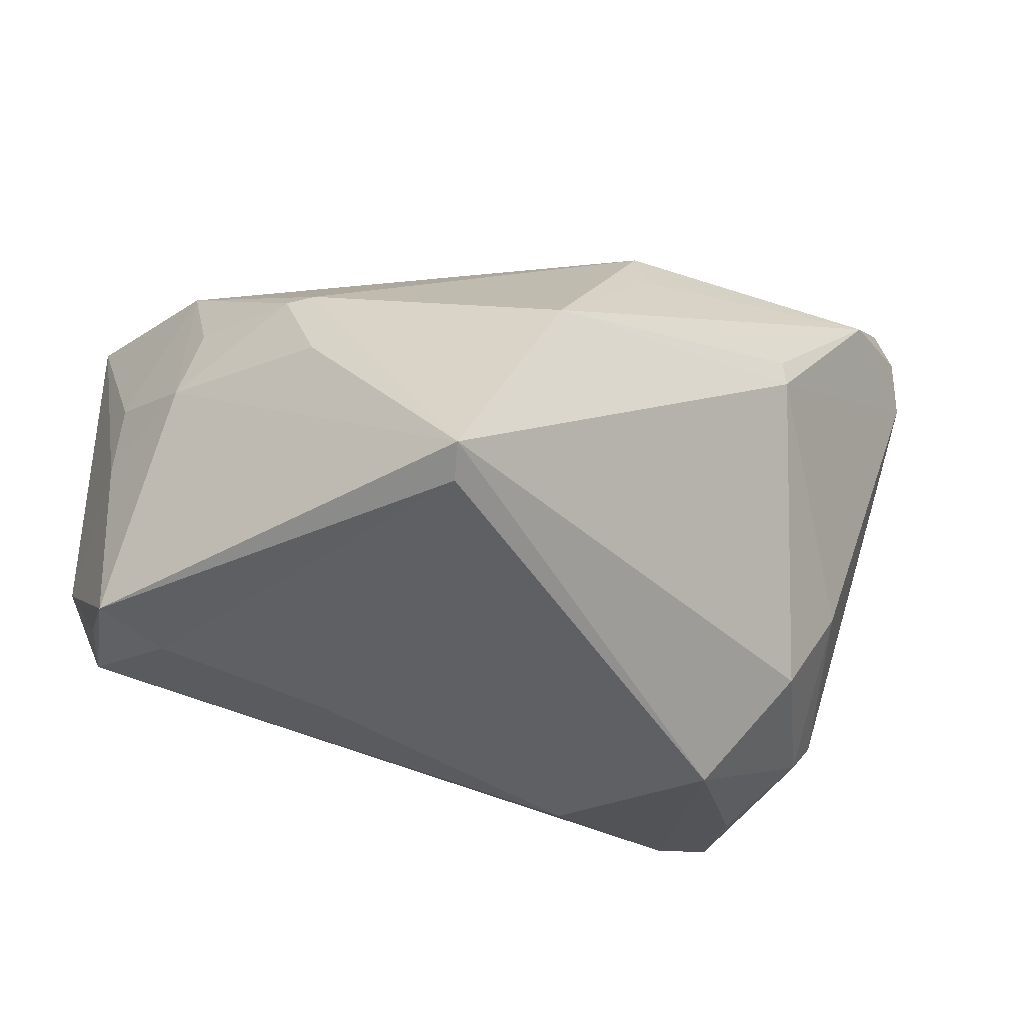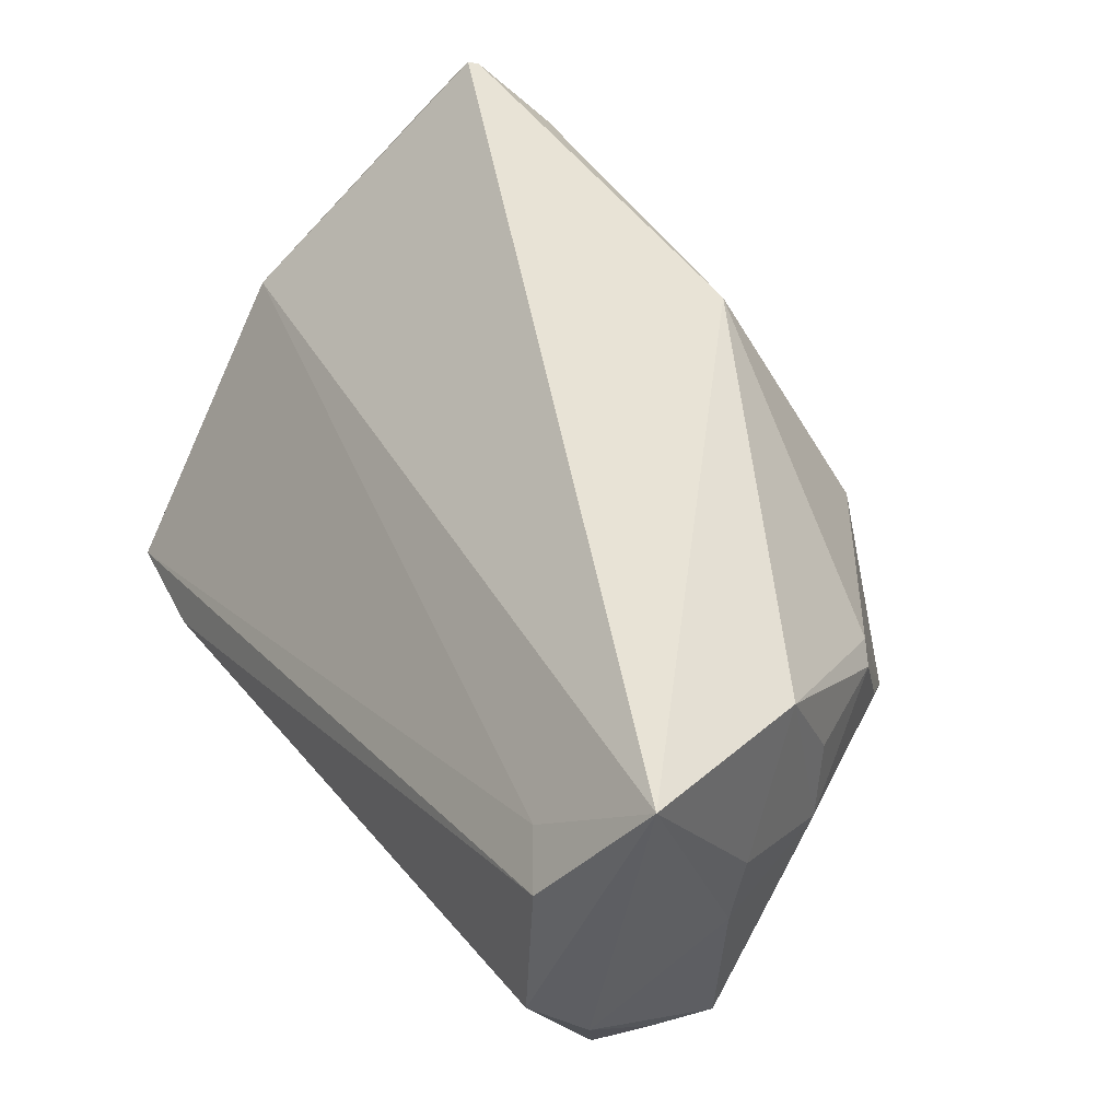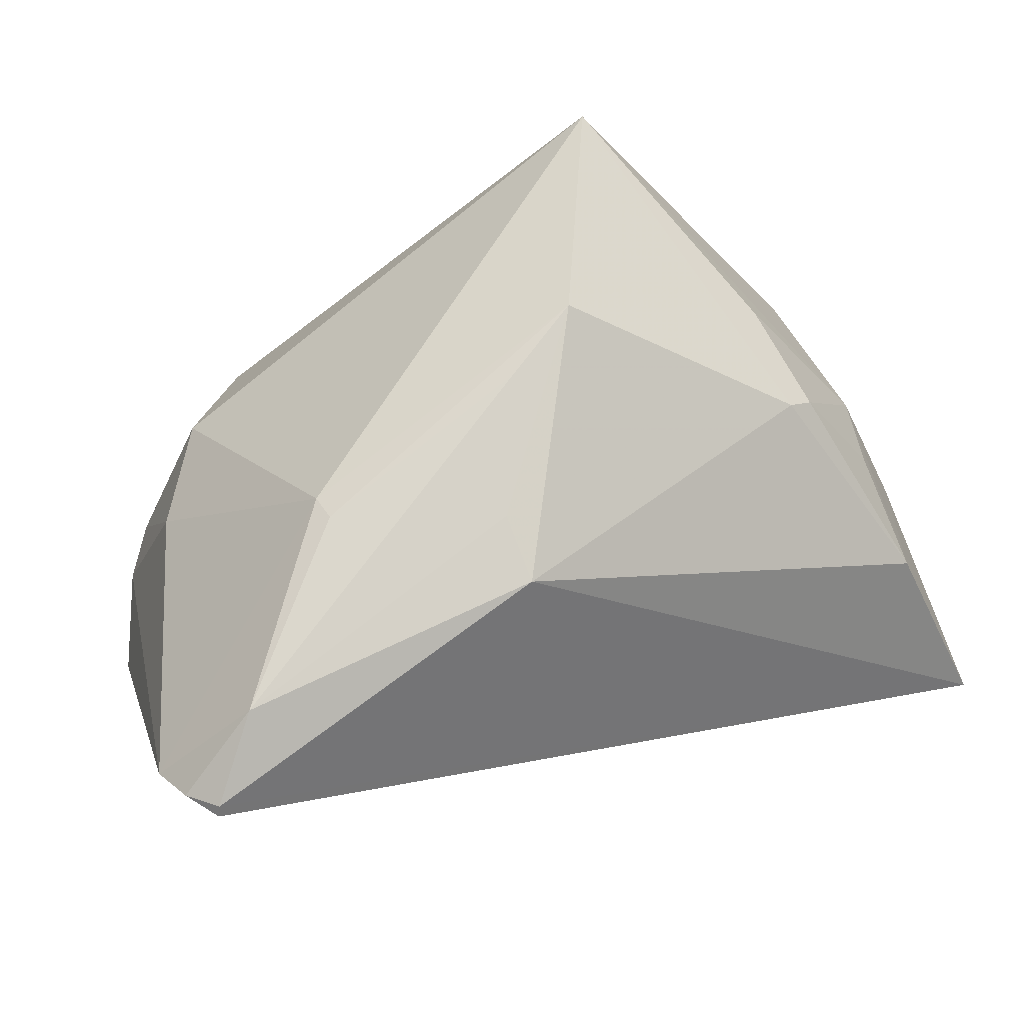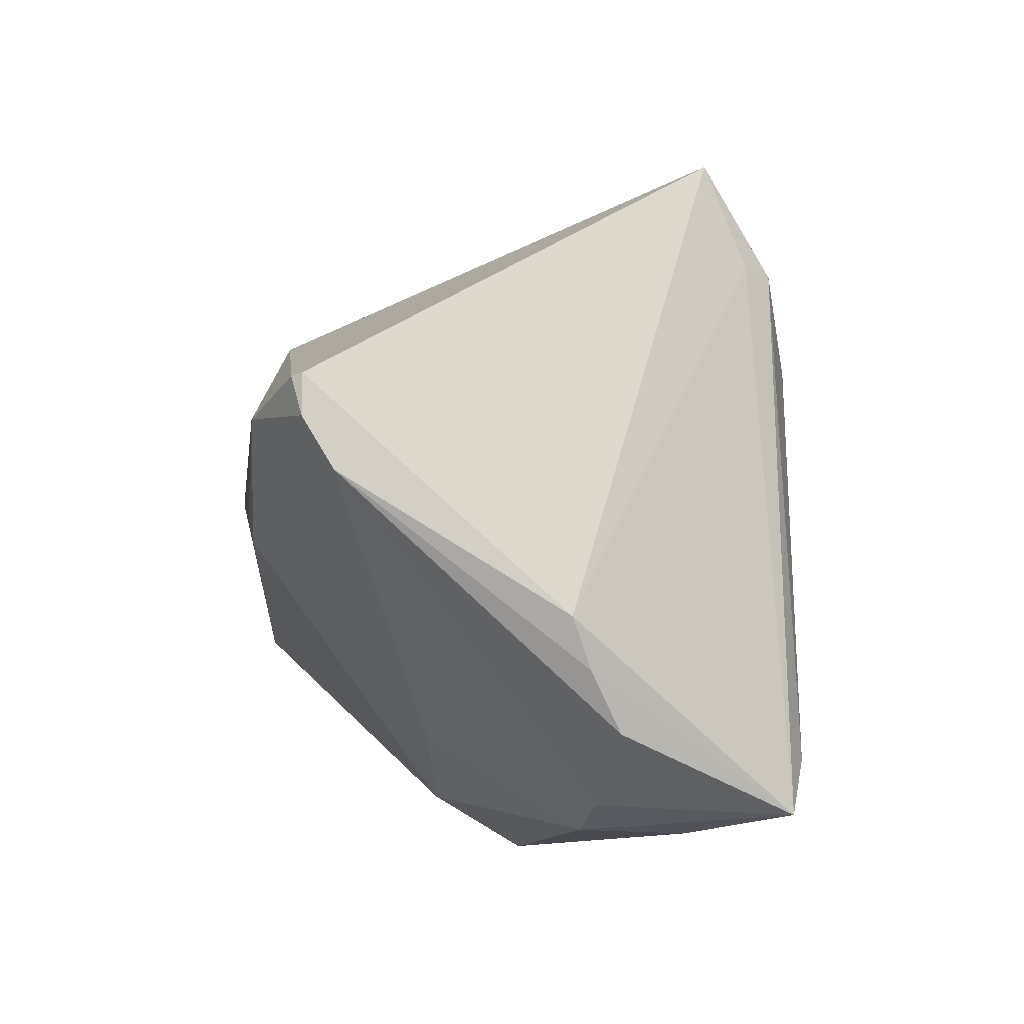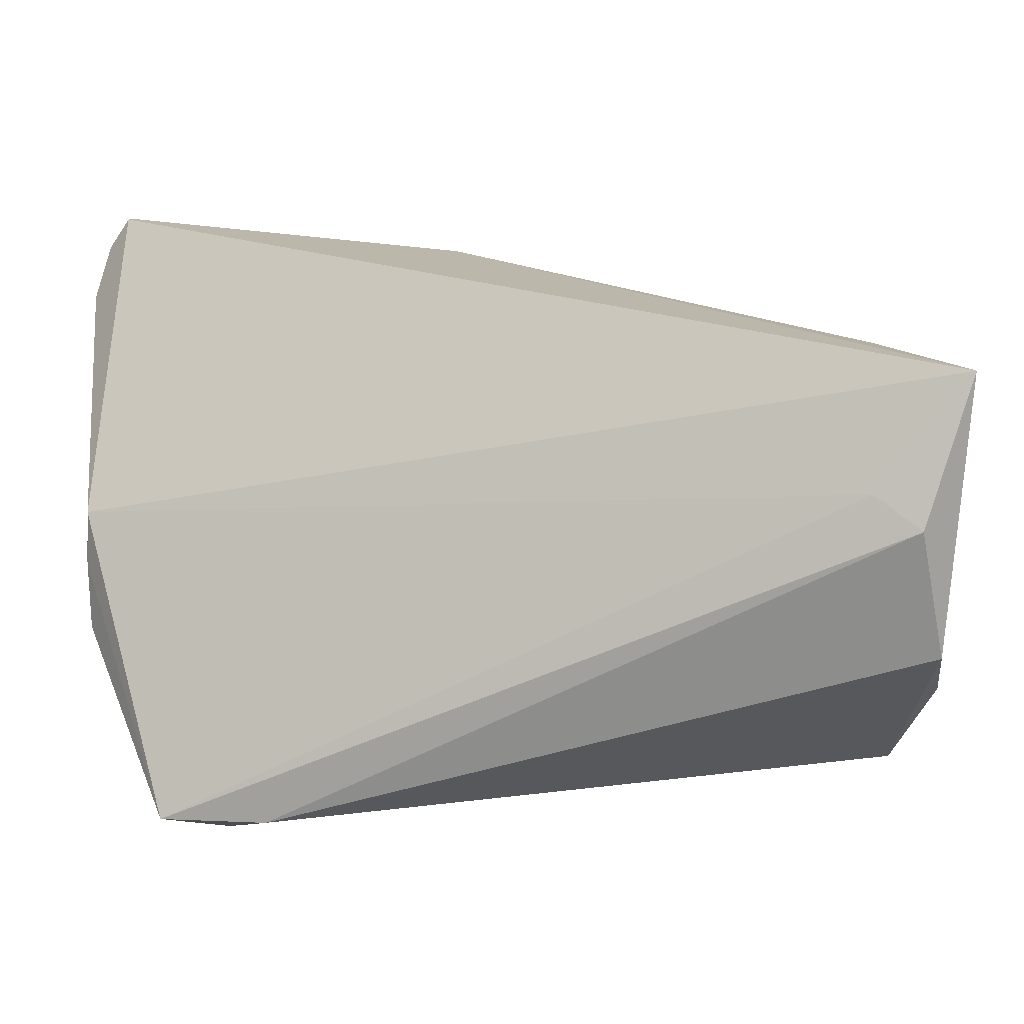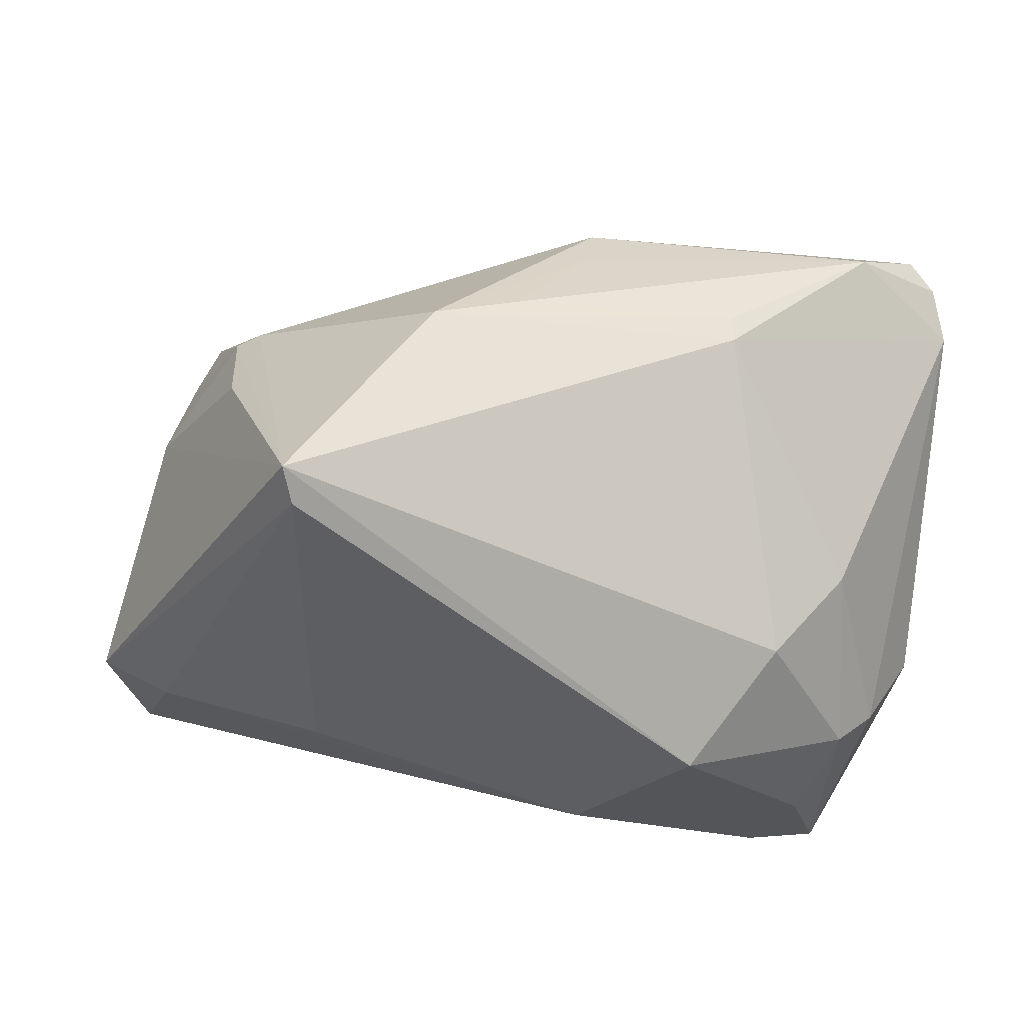
<metadata>
{"format":"obj","ext":"obj","renderer":"f3d","projection":"perspective","resolution":1024,"background":"white","views":[{"elev":-44.4,"azim":158.5,"up":"+Z"},{"elev":51.7,"azim":56.4,"up":"+Z"},{"elev":60.7,"azim":-20.8,"up":"+Y"},{"elev":21.8,"azim":-85.5,"up":"+Z"},{"elev":-55.0,"azim":1.9,"up":"+Y"},{"elev":47.7,"azim":-171.0,"up":"+Y"}]}
</metadata>
<code>
v 0.02892 0.0162 0.006871
v 0.03974 0.002228 0.001691
v 0.04159 -0.017 -0.0171
v 0.01668 0.02781 -0.02722
v 0.03491 -0.01109 -0.0224
v 0.03794 0.003951 0.00972
v -0.02189 0.02542 0.007547
v 0.0177 0.03125 -0.02568
v 0.04219 -0.009912 -0.02016
v -0.023 -0.002476 -0.02949
v -0.04347 0.01556 0.02621
v 0.03988 -0.02921 0.01678
v -0.005621 0.02349 0.02025
v 0.04226 -0.03168 0.003184
v -0.03473 -0.0201 -0.02029
v -0.0411 0.01578 0.02949
v -0.005795 0.02584 0.01376
v -0.04076 0.01686 0.02899
v -0.02242 0.02496 0.004838
v -0.04159 -0.01138 -0.01359
v -0.03037 -0.02897 -0.01919
v 0.04525 -0.02077 0.02949
v -0.04525 -0.01089 0.002637
v -0.04525 -0.01381 -0.003899
v -0.04525 0.01248 0.02178
v 0.007292 0.03201 -0.003309
v -0.03837 -0.009749 -0.01825
v 0.01734 -0.01056 -0.02544
v -0.03529 0.02183 0.02278
v 0.03962 -0.02267 -0.01724
v -0.04478 -0.009097 0.007849
v 0.03857 -0.000923 0.02103
v -0.02607 -0.03201 -0.01604
v 0.04348 -0.02567 -0.005577
v -0.03037 0.005433 -0.01964
v -0.01144 -0.0152 -0.02858
v 0.04352 -0.01029 -9.177e-05
v 0.04337 -0.008711 0.008097
v 0.03527 -0.02617 0.01921
v 0.03149 0.01463 0.006423
v -0.0372 -0.03074 -0.0163
v 0.02923 0.0185 -0.003795
v -0.03642 0.005664 -0.009159
v -0.0003738 0.03025 0.001344
f 16 31 22
f 25 31 16
f 14 22 12
f 9 30 5
f 36 5 30
f 9 8 2
f 12 22 39
f 39 22 31
f 39 41 12
f 39 31 41
f 1 8 26
f 35 8 10
f 24 20 41
f 25 20 24
f 30 14 33
f 12 41 33
f 33 14 12
f 34 14 30
f 22 14 34
f 4 8 9
f 9 5 4
f 10 8 4
f 4 36 10
f 22 38 32
f 32 38 2
f 42 2 8
f 1 26 13
f 13 32 1
f 22 32 13
f 19 26 8
f 8 35 19
f 27 35 10
f 10 15 27
f 41 20 27
f 27 15 41
f 43 20 25
f 25 19 43
f 43 19 35
f 43 27 20
f 35 27 43
f 31 25 23
f 25 24 23
f 41 31 23
f 23 24 41
f 21 36 30
f 30 33 21
f 21 33 41
f 10 36 21
f 41 15 21
f 21 15 10
f 3 30 9
f 9 34 3
f 3 34 30
f 5 36 28
f 28 4 5
f 36 4 28
f 37 38 22
f 37 34 9
f 22 34 37
f 9 2 37
f 2 38 37
f 2 42 40
f 1 32 40
f 40 8 1
f 40 42 8
f 17 13 26
f 16 22 18
f 22 13 18
f 6 32 2
f 2 40 6
f 6 40 32
f 11 25 16
f 16 18 11
f 13 17 29
f 29 18 13
f 29 11 18
f 29 19 25
f 25 11 29
f 44 17 26
f 44 29 17
f 19 29 7
f 29 44 7
f 26 19 7
f 7 44 26

</code>
